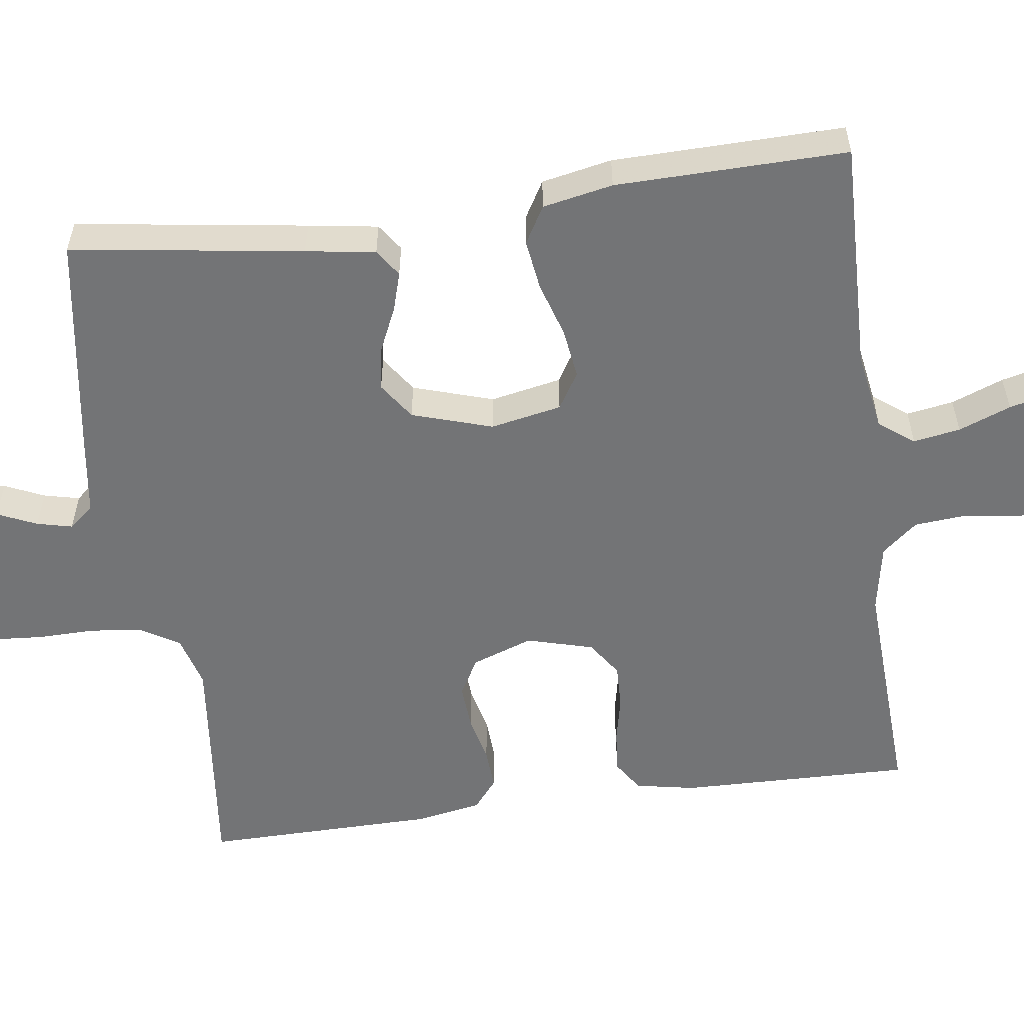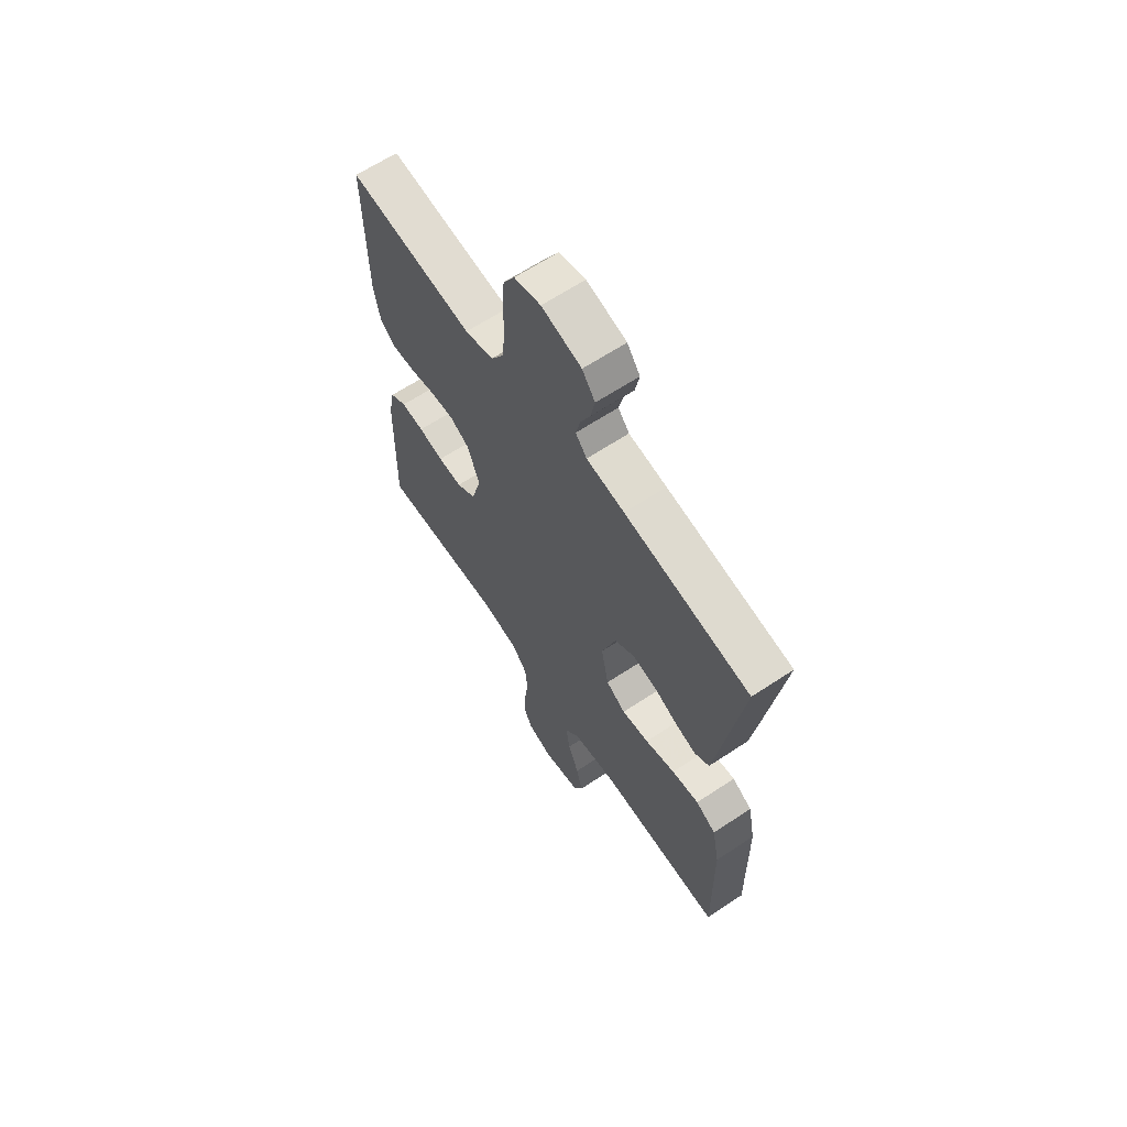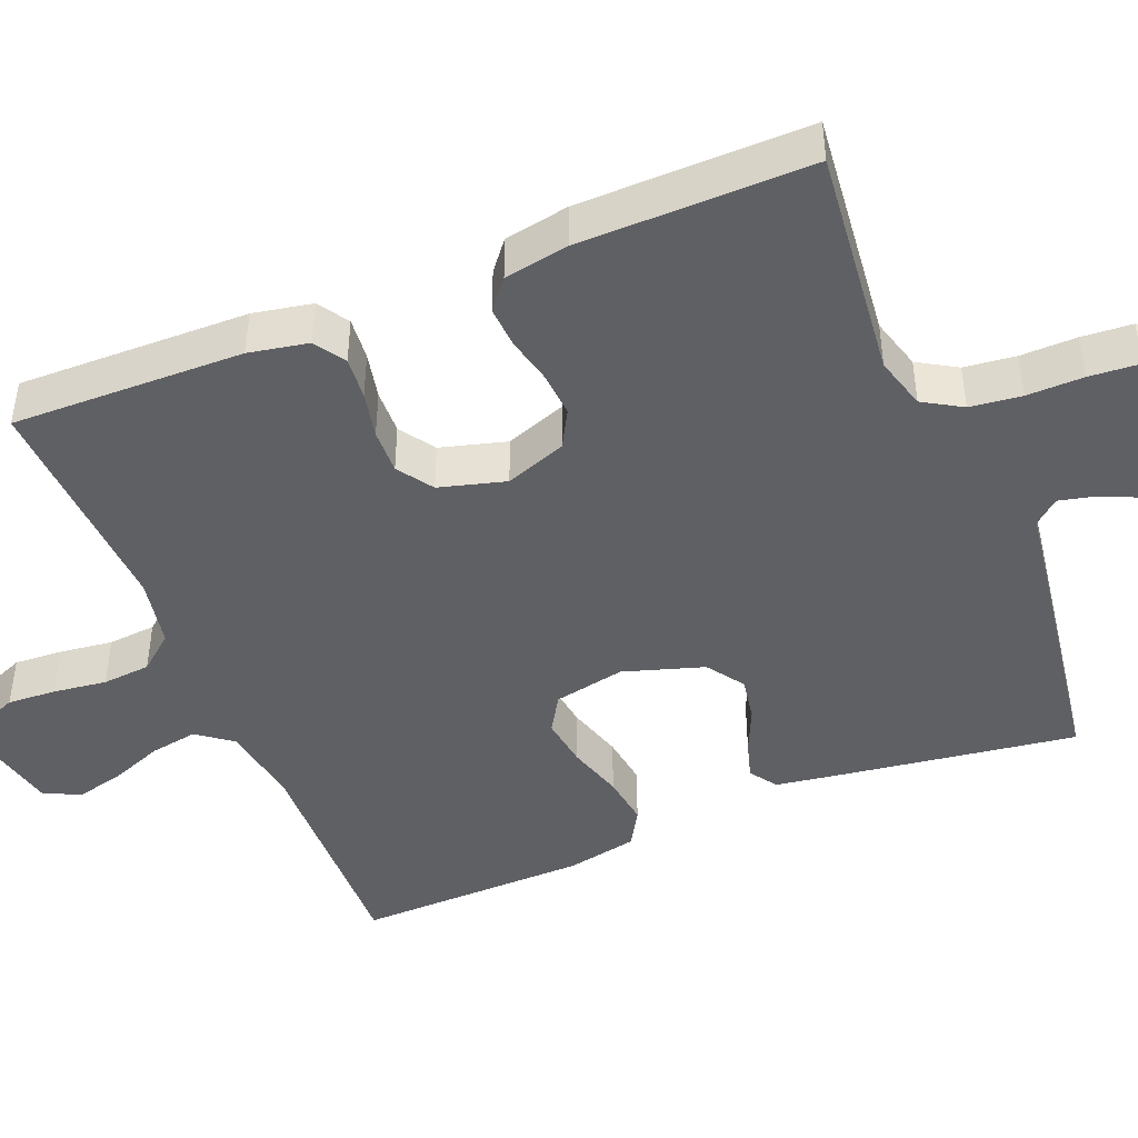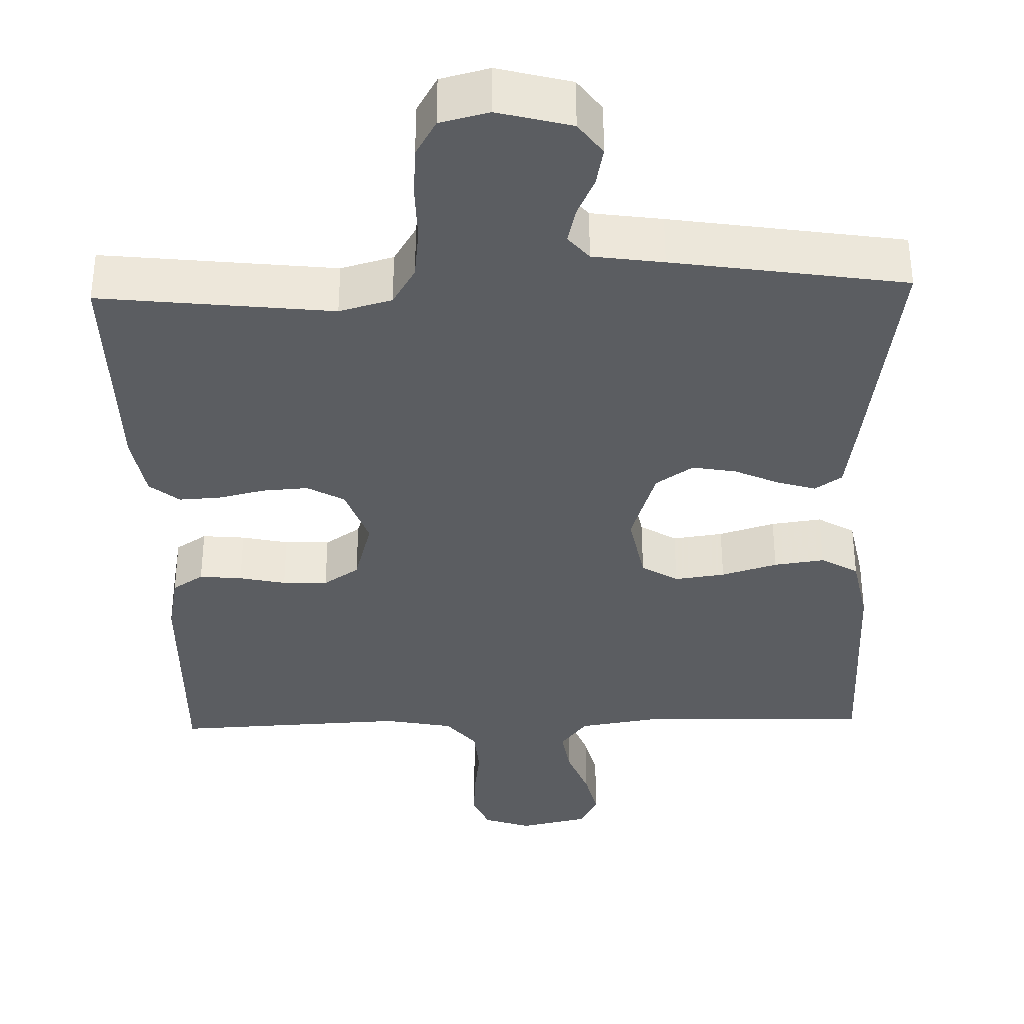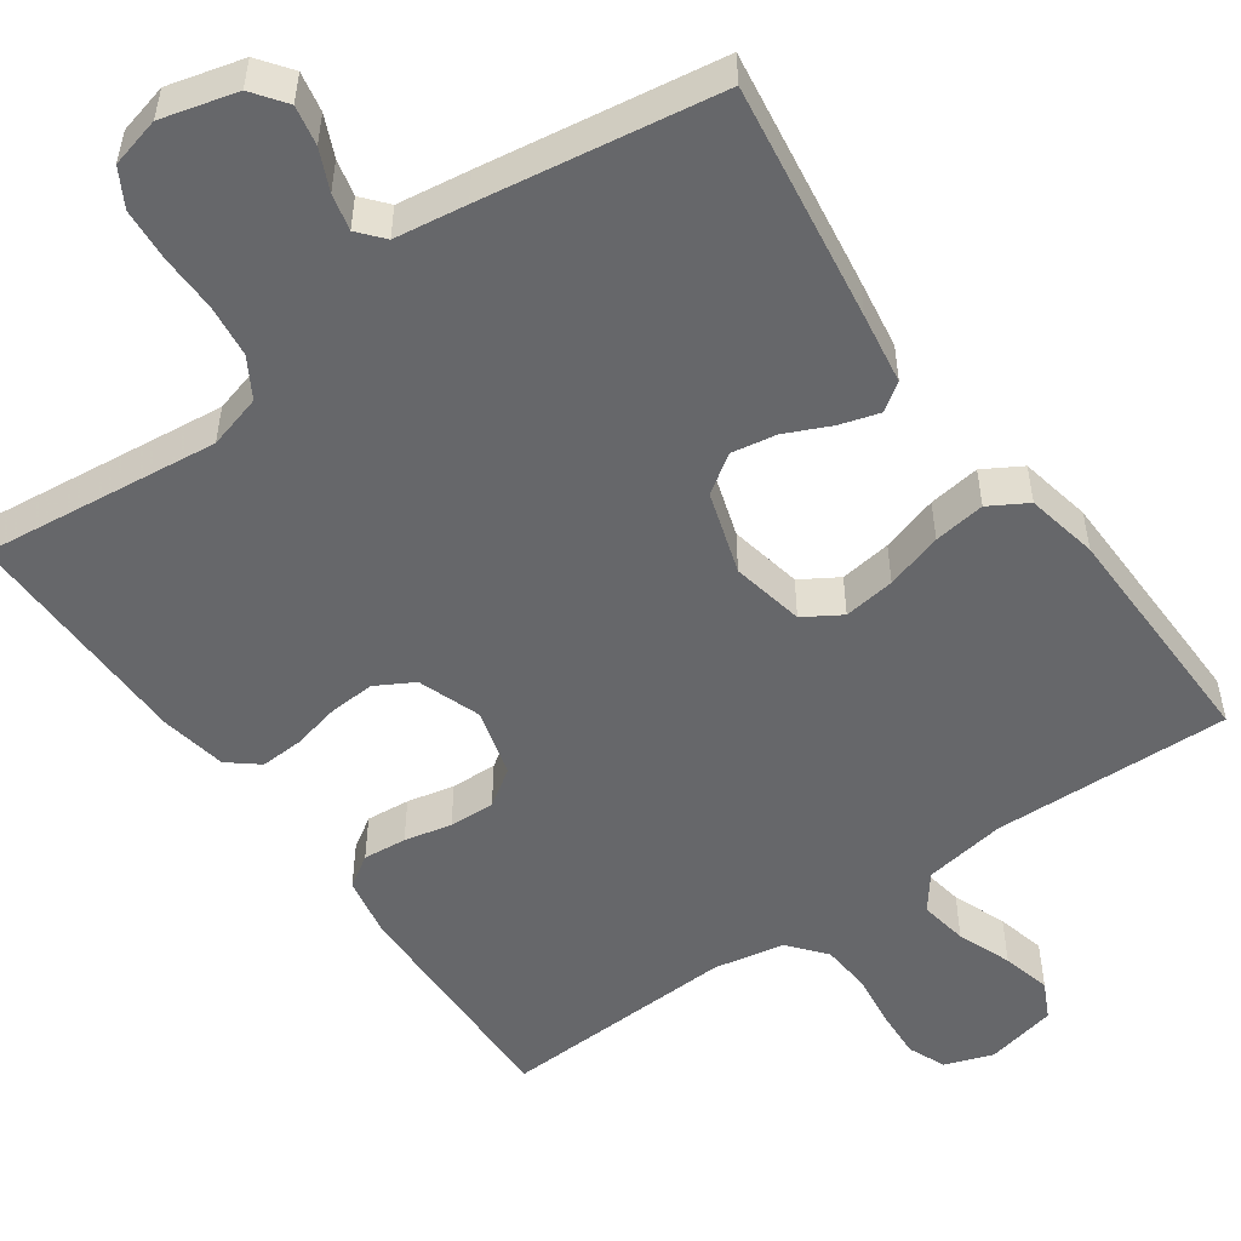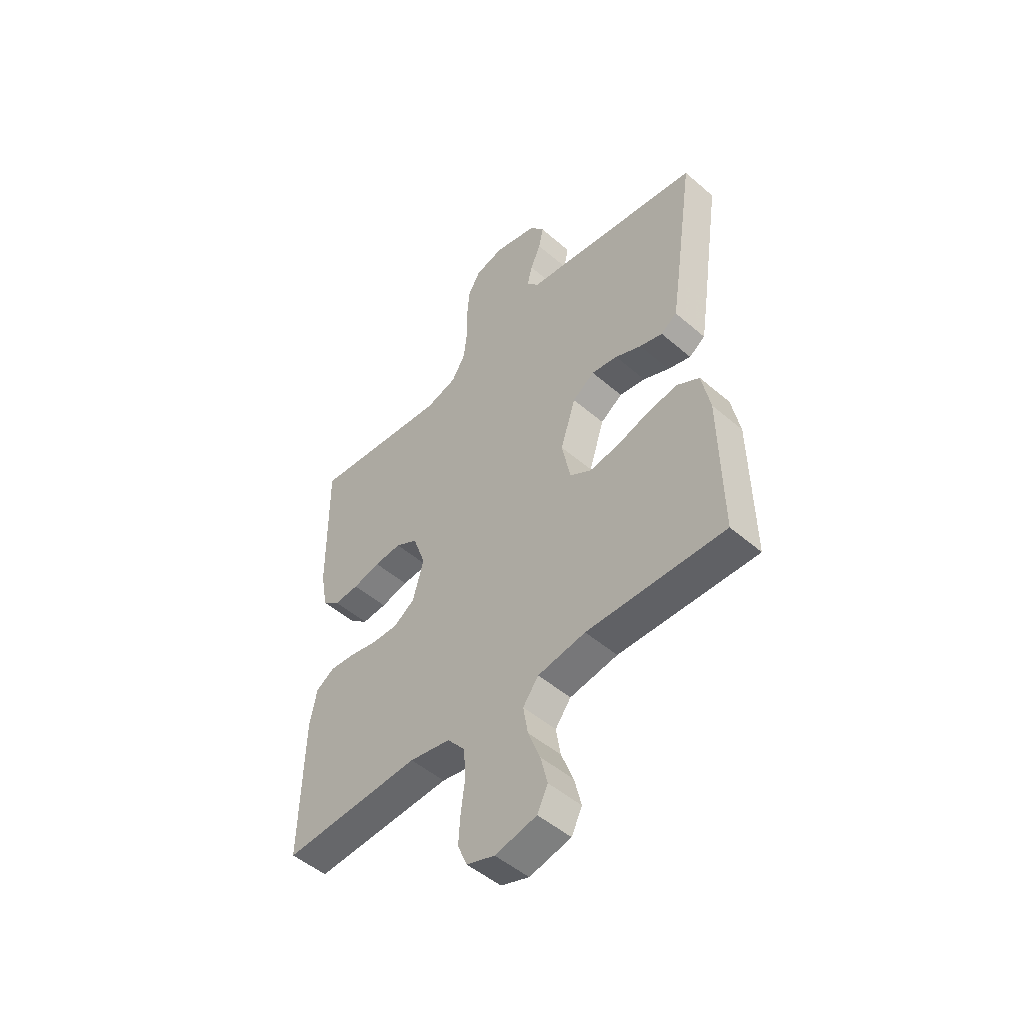
<metadata>
{"format":"obj","ext":"obj","renderer":"f3d","projection":"perspective","resolution":1024,"background":"white","views":[{"elev":-56.2,"azim":97.9,"up":"+Y"},{"elev":64.5,"azim":56.3,"up":"+Z"},{"elev":-45.1,"azim":-67.7,"up":"+Y"},{"elev":-36.2,"azim":1.6,"up":"+Y"},{"elev":-52.2,"azim":35.3,"up":"+Y"},{"elev":-50.0,"azim":46.6,"up":"+Z"}]}
</metadata>
<code>
v 0.5 0.07 -0.5
v 0.2 0.07 -0.492
v 0.096 0.07 -0.509
v 0.062 0.07 -0.554
v 0.072 0.07 -0.615
v 0.098 0.07 -0.683
v 0.113 0.07 -0.745
v 0.09 0.07 -0.792
v 0 0.07 -0.812
v -0.061 0.07 -0.791
v -0.081 0.07 -0.743
v -0.077 0.07 -0.68
v -0.068 0.07 -0.611
v -0.073 0.07 -0.549
v -0.111 0.07 -0.503
v -0.2 0.07 -0.486
v -0.5 0.07 -0.5
v -0.493 0.07 -0.2
v -0.478 0.07 -0.123
v -0.438 0.07 -0.097
v -0.383 0.07 -0.102
v -0.323 0.07 -0.115
v -0.265 0.07 -0.117
v -0.219 0.07 -0.086
v -0.195 0.07 0
v -0.223 0.07 0.079
v -0.271 0.07 0.106
v -0.33 0.07 0.102
v -0.39 0.07 0.088
v -0.444 0.07 0.085
v -0.482 0.07 0.116
v -0.497 0.07 0.2
v -0.5 0.07 0.5
v -0.2 0.07 0.467
v -0.132 0.07 0.486
v -0.102 0.07 0.536
v -0.094 0.07 0.603
v -0.095 0.07 0.676
v -0.09 0.07 0.742
v -0.063 0.07 0.789
v 0 0.07 0.805
v 0.095 0.07 0.78
v 0.126 0.07 0.738
v 0.116 0.07 0.688
v 0.093 0.07 0.637
v 0.082 0.07 0.591
v 0.109 0.07 0.559
v 0.2 0.07 0.546
v 0.5 0.07 0.5
v 0.456 0.07 0.2
v 0.442 0.07 0.11
v 0.407 0.07 0.086
v 0.357 0.07 0.101
v 0.3 0.07 0.127
v 0.243 0.07 0.137
v 0.195 0.07 0.104
v 0.162 0.07 0
v 0.18 0.07 -0.092
v 0.227 0.07 -0.121
v 0.292 0.07 -0.112
v 0.364 0.07 -0.09
v 0.429 0.07 -0.081
v 0.477 0.07 -0.109
v 0.495 0.07 -0.2
v 0.5 0 -0.5
v 0.2 0 -0.492
v 0.096 0 -0.509
v 0.062 0 -0.554
v 0.072 0 -0.615
v 0.098 0 -0.683
v 0.113 0 -0.745
v 0.09 0 -0.792
v 0 0 -0.812
v -0.061 0 -0.791
v -0.081 0 -0.743
v -0.077 0 -0.68
v -0.068 0 -0.611
v -0.073 0 -0.549
v -0.111 0 -0.503
v -0.2 0 -0.486
v -0.5 0 -0.5
v -0.493 0 -0.2
v -0.478 0 -0.123
v -0.438 0 -0.097
v -0.383 0 -0.102
v -0.323 0 -0.115
v -0.265 0 -0.117
v -0.219 0 -0.086
v -0.195 0 0
v -0.223 0 0.079
v -0.271 0 0.106
v -0.33 0 0.102
v -0.39 0 0.088
v -0.444 0 0.085
v -0.482 0 0.116
v -0.497 0 0.2
v -0.5 0 0.5
v -0.2 0 0.467
v -0.132 0 0.486
v -0.102 0 0.536
v -0.094 0 0.603
v -0.095 0 0.676
v -0.09 0 0.742
v -0.063 0 0.789
v 0 0 0.805
v 0.095 0 0.78
v 0.126 0 0.738
v 0.116 0 0.688
v 0.093 0 0.637
v 0.082 0 0.591
v 0.109 0 0.559
v 0.2 0 0.546
v 0.5 0 0.5
v 0.456 0 0.2
v 0.442 0 0.11
v 0.407 0 0.086
v 0.357 0 0.101
v 0.3 0 0.127
v 0.243 0 0.137
v 0.195 0 0.104
v 0.162 0 0
v 0.18 0 -0.092
v 0.227 0 -0.121
v 0.292 0 -0.112
v 0.364 0 -0.09
v 0.429 0 -0.081
v 0.477 0 -0.109
v 0.495 0 -0.2
f 64 1 2
f 63 64 2
f 62 63 2
f 61 62 2
f 60 61 2
f 59 60 2 3
f 58 59 3 4
f 57 58 4
f 52 53 54
f 51 52 54
f 50 51 54
f 49 50 54
f 48 49 54
f 47 48 54
f 46 47 54 55
f 43 44 45
f 42 43 45
f 41 42 45
f 40 41 45
f 39 40 45
f 38 39 45
f 37 38 45
f 36 37 45 46
f 46 55 56
f 36 46 56
f 35 36 56
f 32 33 34
f 31 32 34
f 30 31 34
f 29 30 34
f 28 29 34
f 27 28 34 35
f 20 21 22
f 19 20 22
f 18 19 22
f 17 18 22
f 16 17 22
f 15 16 22 23
f 14 15 23 24
f 11 12 13
f 10 11 13
f 9 10 13
f 8 9 13
f 7 8 13
f 6 7 13
f 5 6 13
f 4 5 13 14
f 14 24 25
f 4 14 25
f 57 4 25
f 35 56 57
f 27 35 57
f 26 27 57
f 25 26 57
f 66 65 128
f 66 128 127
f 66 127 126
f 66 126 125
f 66 125 124
f 67 66 124 123
f 68 67 123 122
f 68 122 121
f 118 117 116
f 118 116 115
f 118 115 114
f 118 114 113
f 118 113 112
f 118 112 111
f 119 118 111 110
f 109 108 107
f 109 107 106
f 109 106 105
f 109 105 104
f 109 104 103
f 109 103 102
f 109 102 101
f 110 109 101 100
f 120 119 110
f 120 110 100
f 120 100 99
f 98 97 96
f 98 96 95
f 98 95 94
f 98 94 93
f 98 93 92
f 99 98 92 91
f 86 85 84
f 86 84 83
f 86 83 82
f 86 82 81
f 86 81 80
f 87 86 80 79
f 88 87 79 78
f 77 76 75
f 77 75 74
f 77 74 73
f 77 73 72
f 77 72 71
f 77 71 70
f 77 70 69
f 78 77 69 68
f 89 88 78
f 89 78 68
f 89 68 121
f 121 120 99
f 121 99 91
f 121 91 90
f 121 90 89
f 1 65 66 2
f 2 66 67 3
f 3 67 68 4
f 4 68 69 5
f 5 69 70 6
f 6 70 71 7
f 7 71 72 8
f 8 72 73 9
f 9 73 74 10
f 10 74 75 11
f 11 75 76 12
f 12 76 77 13
f 13 77 78 14
f 14 78 79 15
f 15 79 80 16
f 16 80 81 17
f 17 81 82 18
f 18 82 83 19
f 19 83 84 20
f 20 84 85 21
f 21 85 86 22
f 22 86 87 23
f 23 87 88 24
f 24 88 89 25
f 25 89 90 26
f 26 90 91 27
f 27 91 92 28
f 28 92 93 29
f 29 93 94 30
f 30 94 95 31
f 31 95 96 32
f 32 96 97 33
f 33 97 98 34
f 34 98 99 35
f 35 99 100 36
f 36 100 101 37
f 37 101 102 38
f 38 102 103 39
f 39 103 104 40
f 40 104 105 41
f 41 105 106 42
f 42 106 107 43
f 43 107 108 44
f 44 108 109 45
f 45 109 110 46
f 46 110 111 47
f 47 111 112 48
f 48 112 113 49
f 49 113 114 50
f 50 114 115 51
f 51 115 116 52
f 52 116 117 53
f 53 117 118 54
f 54 118 119 55
f 55 119 120 56
f 56 120 121 57
f 57 121 122 58
f 58 122 123 59
f 59 123 124 60
f 60 124 125 61
f 61 125 126 62
f 62 126 127 63
f 63 127 128 64
f 64 128 65 1

</code>
